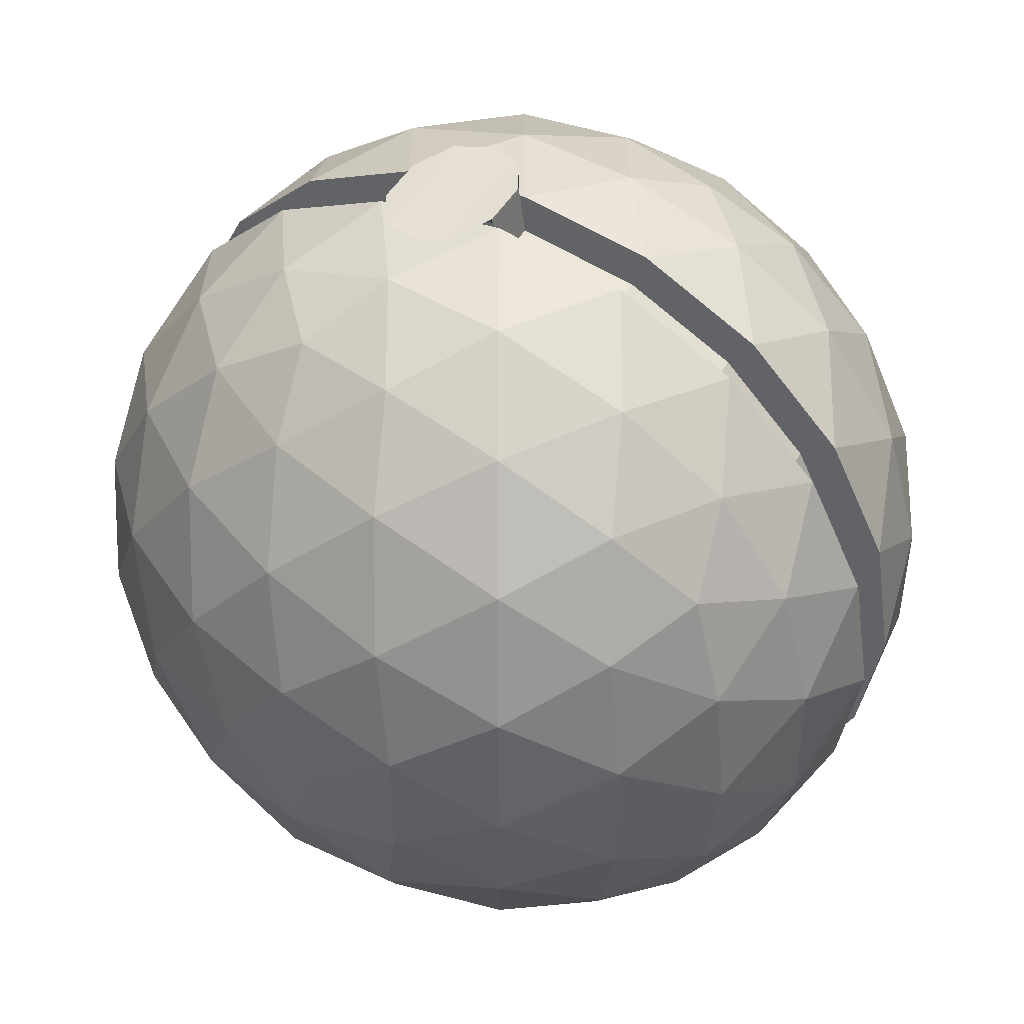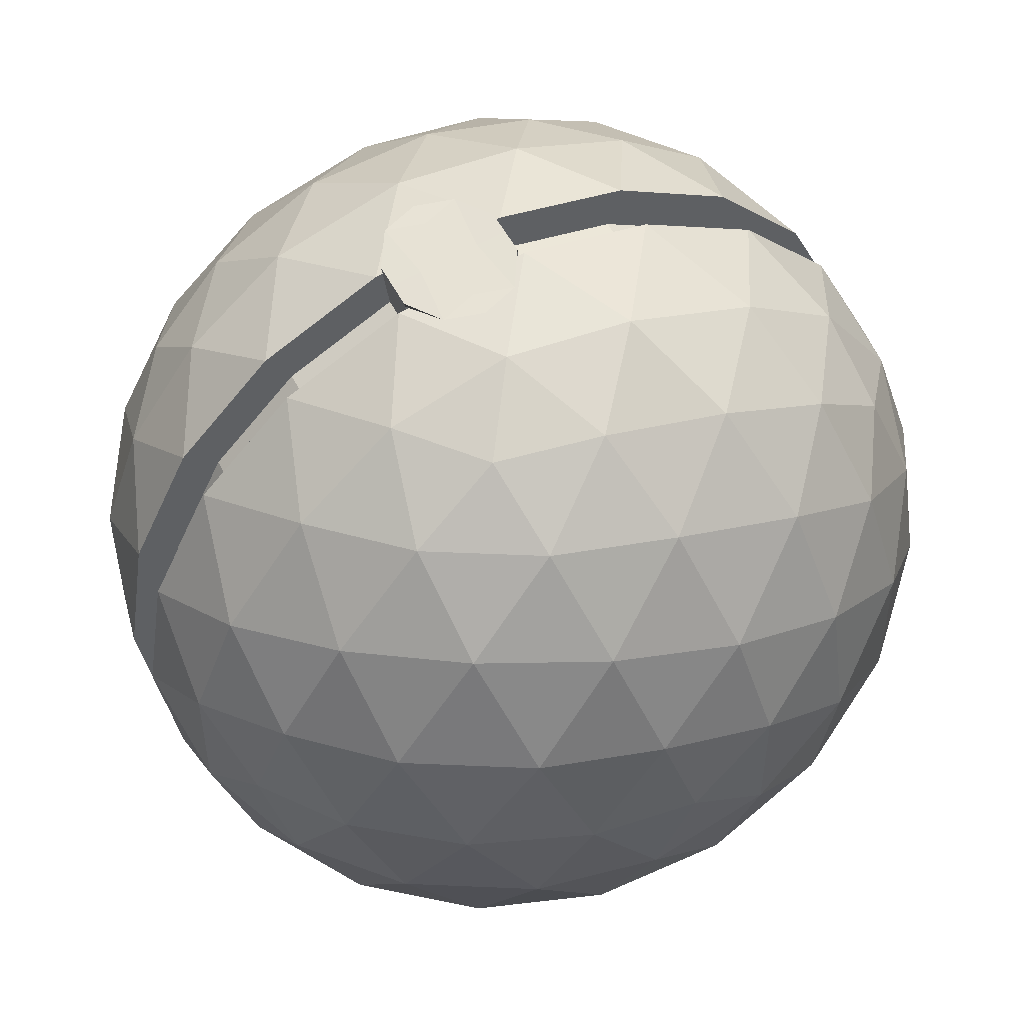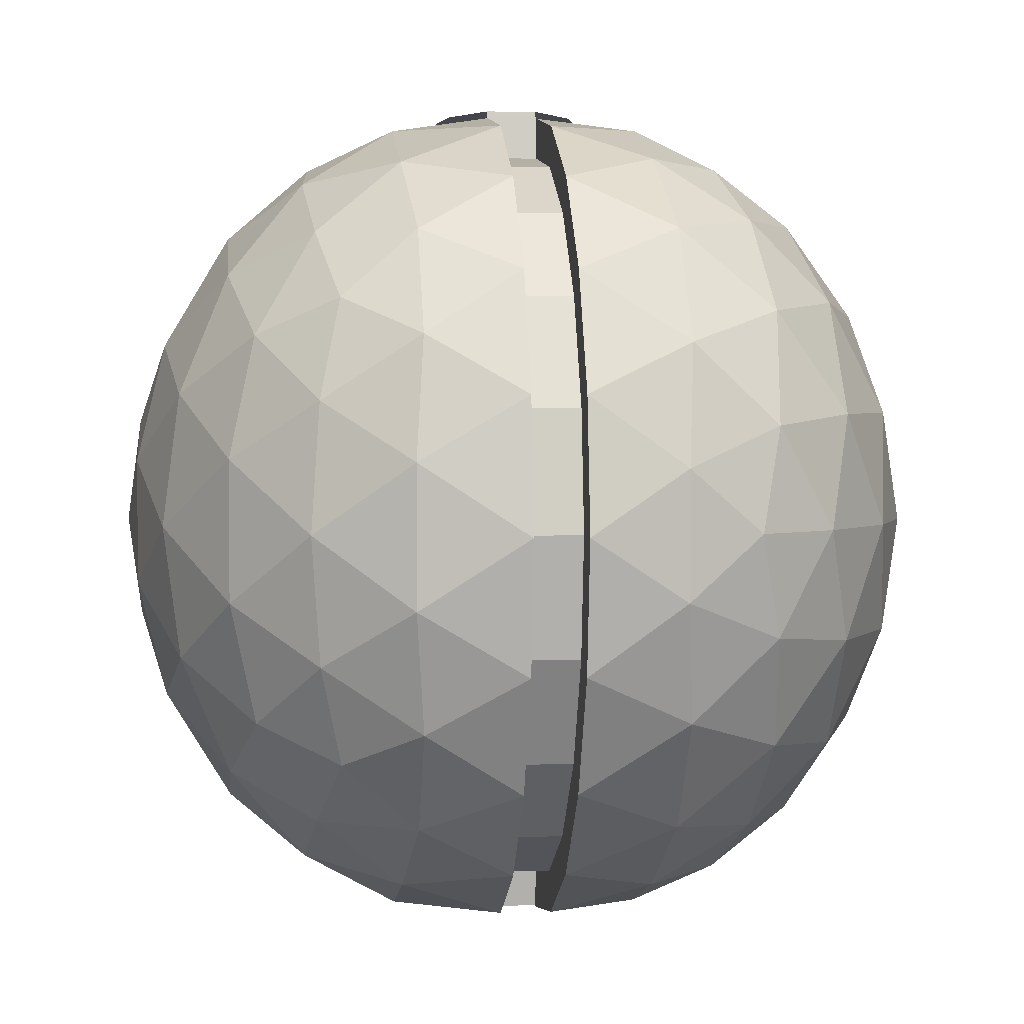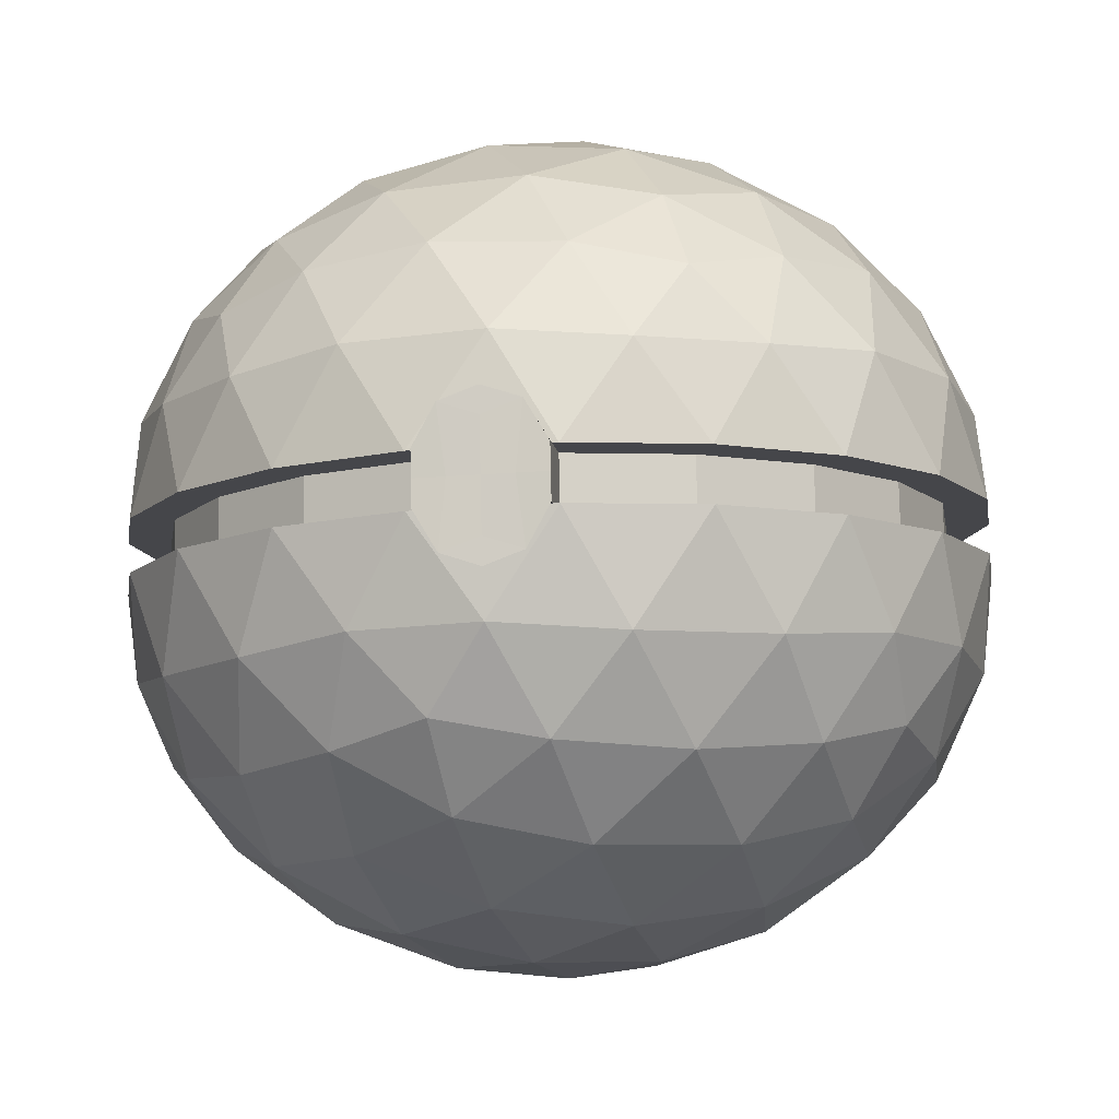
<metadata>
{"format":"obj","ext":"obj","renderer":"f3d","projection":"perspective","resolution":1024,"background":"white","views":[{"elev":47.0,"azim":-150.9,"up":"+Z"},{"elev":51.3,"azim":153.6,"up":"+Z"},{"elev":2.7,"azim":-96.2,"up":"+Z"},{"elev":80.0,"azim":178.7,"up":"+Z"}]}
</metadata>
<code>
o Icosphere
v 0.309 -0.06126 0.9511
v -0.6708 -0.31 0.6882
v -0.8618 -0.31 0.4253
v -0.809 -0.06126 0.5878
v -0.8618 -0.31 -0.4253
v -0.6708 -0.31 -0.6882
v 0.9 -0.06126 0
v 0.9 0.06126 0
v 0.2781 0.06126 0.856
v -0.7281 0.06126 0.529
v -0.7281 0.06126 -0.529
v 0.2781 0.06126 -0.856
v 0.7281 0.06126 0.529
v -0.2781 0.06126 0.856
v -0.9 0.06126 0
v -0.2781 0.06126 -0.856
v 0.7281 0.06126 -0.529
v -0 0.06126 -0.9
v 0.529 0.06126 -0.7281
v -0.856 0.06126 -0.2781
v -0.529 0.06126 -0.7281
v -0.529 0.06126 0.7281
v -0.856 0.06126 0.2781
v 0.529 0.06126 0.7281
v -0 0.06126 0.9
v 0.856 0.06126 -0.2781
v 0.856 0.06126 0.2781
v 0.9 0 0
v 0.2781 0 0.856
v -0.7281 0 0.529
v -0.7281 -0 -0.529
v -0.809 -0.06126 -0.5878
v 0.2781 -0 -0.856
v 0.7281 -2e-06 0.529
v 0.1382 -0.31 -0.9511
v 0.4472 -0.31 -0.8506
v -0.2781 -1e-06 0.856
v -0.9 1e-06 0
v 0.309 -0.06126 -0.9511
v 0.809 -0.06127 0.5878
v -0.2781 -0 -0.856
v 0.7281 0 -0.529
v -0.309 -0.06126 0.9511
v -1 -0.06126 0
v 0.856 -0.06126 0.2781
v 0.856 -0.06126 -0.2781
v -0.309 -0.06126 -0.9511
v 0.809 -0.06126 -0.5878
v 0 -0.06126 0.9
v 0.529 -0.06126 0.7281
v 0 -0.06126 -1
v -0.1552 -0.2873 -0.9554
v 0.6872 -0.2873 -0.6817
v 0.5878 -0.06126 -0.809
v -0.9511 -0.06126 -0.309
v -0.9566 -0.2873 -0.1476
v -0.436 -0.2873 -0.8642
v -0.5878 -0.06126 -0.809
v -0.5878 -0.06126 0.809
v -0.436 -0.2873 0.8642
v -0.9566 -0.2873 0.1476
v -0.9511 -0.06126 0.309
v 0.5878 -0.06126 0.809
v 0.6872 -0.2873 0.6817
v -0.1552 -0.2873 0.9554
v 0 -0.06126 1
v 0.9511 -0.06126 -0.309
v 0.8607 -0.2873 -0.4429
v 0.8607 -0.2873 0.4429
v 0.9511 -0.06126 0.309
v 0.5319 -0.5133 -0.6817
v 0.2629 -0.5344 -0.809
v -0.02964 -0.5133 -0.8642
v -0.484 -0.5133 -0.7166
v -0.6882 -0.5344 -0.5
v -0.831 -0.5133 -0.2389
v -0.07761 -0.9324 -0.2389
v -0.1625 -0.8269 -0.5
v -0.2328 -0.653 -0.7166
v -0.831 -0.5133 0.2389
v -0.6882 -0.5344 0.5
v -0.484 -0.5133 0.7166
v -0.2511 -0.9324 0
v -0.5257 -0.8268 0
v -0.7534 -0.653 0
v 0.6095 -0.653 -0.4429
v 0.4253 -0.8269 -0.309
v 0.2032 -0.9324 -0.1476
v 0.8127 -0.5133 0.2952
v 0.8506 -0.5344 0
v 0.8127 -0.5133 -0.2952
v -0.02964 -0.5133 0.8642
v 0.2629 -0.5344 0.809
v 0.5319 -0.5133 0.6817
v 0.6095 -0.653 0.4429
v 0.4253 -0.8269 0.309
v 0.2032 -0.9324 0.1476
v -0.07761 -0.9324 0.2389
v -0.1625 -0.8269 0.5
v -0.2328 -0.653 0.7166
v 0.7236 -0.4638 -0.5257
v -0.2764 -0.4638 -0.8506
v -0.8944 -0.4638 0
v -0.2764 -0.4638 0.8506
v 0.7236 -0.4638 0.5257
v 0 -0.9613 0
v -0.856 -0.06126 0.2781
v -0.529 -0.06126 0.7281
v -0.529 -0.06126 -0.7281
v -0.856 -0.06126 -0.2781
v 0.529 -0.06126 -0.7281
v 0 -0.06126 -0.9
v 0 0 -0.9
v 0.529 -0 -0.7281
v 0.7281 -0.06126 -0.529
v -0.2781 -0.06126 -0.856
v -0.856 0 -0.2781
v -0.529 -0 -0.7281
v -0.9 -0.06126 0
v -0.2781 -0.06126 0.856
v -0.529 0 0.7281
v -0.856 -0 0.2781
v 0.7281 -0.06127 0.529
v 0.2781 -0.06126 -0.856
v 0.529 0 0.7281
v 0 -0 0.9
v 0.856 0 -0.2781
v 0.856 -0 0.2781
v -0.7281 -0.06126 -0.529
v -0.7281 -0.06126 0.529
v 0.2781 -0.06126 0.856
v 0.2764 0.4638 0.8506
v -0.7236 0.4638 0.5257
v -0.7236 0.4638 -0.5257
v 0.2764 0.4638 -0.8506
v 0.8944 0.4638 0
v -0 0.9613 0
v 0.9566 0.2873 0.1476
v 0.9511 0.06126 0.309
v 0.9511 0.06126 -0.309
v 0.9566 0.2873 -0.1476
v 0.1552 0.2873 0.9554
v -0 0.06126 1
v 0.5878 0.06126 0.809
v 0.436 0.2873 0.8642
v -0.8607 0.2873 0.4429
v -0.9511 0.06126 0.309
v -0.5878 0.06126 0.809
v -0.6872 0.2873 0.6817
v -0.6872 0.2873 -0.6817
v -0.5878 0.06126 -0.809
v -0.9511 0.06126 -0.309
v -0.8607 0.2873 -0.4429
v 0.436 0.2873 -0.8642
v 0.5878 0.06126 -0.809
v -0 0.06126 -1
v 0.1552 0.2873 -0.9554
v 0.831 0.5133 0.2389
v 0.6882 0.5344 0.5
v 0.484 0.5133 0.7166
v 0.02964 0.5133 0.8642
v -0.2629 0.5344 0.809
v -0.5319 0.5133 0.6817
v -0.8127 0.5133 0.2952
v -0.8506 0.5344 0
v -0.8127 0.5133 -0.2952
v -0.5319 0.5133 -0.6817
v -0.2629 0.5344 -0.809
v 0.02964 0.5133 -0.8642
v 0.484 0.5133 -0.7166
v 0.6882 0.5344 -0.5
v 0.831 0.5133 -0.2389
v 0.07761 0.9324 0.2389
v 0.1625 0.8269 0.5
v 0.2328 0.653 0.7166
v 0.7534 0.653 0
v 0.5257 0.8268 0
v 0.2511 0.9324 0
v -0.2032 0.9324 0.1476
v -0.4253 0.8269 0.309
v -0.6095 0.653 0.4429
v -0.2032 0.9324 -0.1476
v -0.4253 0.8269 -0.309
v -0.6095 0.653 -0.4429
v 0.07761 0.9324 -0.2389
v 0.1625 0.8269 -0.5
v 0.2328 0.653 -0.7166
v 0.3618 0.8662 -0.2629
v 0.6382 0.7125 -0.2629
v 0.4472 0.7125 -0.5257
v -0.1382 0.8662 -0.4253
v -0.05279 0.7125 -0.6882
v -0.3618 0.7125 -0.5878
v -0.4472 0.8662 0
v -0.6708 0.7125 -0.1625
v -0.6708 0.7125 0.1625
v -0.1382 0.8662 0.4253
v -0.3618 0.7125 0.5878
v -0.05279 0.7125 0.6882
v 0.3618 0.8662 0.2629
v 0.4472 0.7125 0.5257
v 0.6382 0.7125 0.2629
v 0.8618 0.31 -0.4253
v 0.809 0.06126 -0.5878
v 0.6708 0.31 -0.6882
v -0.1382 0.31 -0.9511
v -0.309 0.06126 -0.9511
v -0.4472 0.31 -0.8506
v -0.9472 0.31 -0.1625
v -1 0.06126 0
v -0.9472 0.31 0.1625
v -0.4472 0.31 0.8506
v -0.309 0.06126 0.9511
v -0.1382 0.31 0.9511
v 0.6708 0.31 0.6882
v 0.809 0.06126 0.5878
v 0.8618 0.31 0.4253
v 0.309 0.06126 -0.9511
v -0.809 0.06126 -0.5878
v -0.809 0.06126 0.5878
v 0.309 0.06126 0.9511
v 1 0.06126 0
v 0.1382 -0.31 0.9511
v 0.4472 -0.31 0.8506
v 1 -0.06126 0
v 0.9472 -0.31 0.1625
v 0.9472 -0.31 -0.1625
v 0.3618 -0.7125 -0.5878
v 0.1382 -0.8662 -0.4253
v 0.05279 -0.7125 -0.6882
v -0.4472 -0.7125 -0.5257
v -0.3618 -0.8662 -0.2629
v -0.6382 -0.7125 -0.2629
v -0.6382 -0.7125 0.2629
v -0.3618 -0.8662 0.2629
v -0.4472 -0.7125 0.5257
v 0.6708 -0.7125 -0.1625
v 0.6708 -0.7125 0.1625
v 0.4472 -0.8662 1e-06
v 0.05279 -0.7125 0.6882
v 0.1382 -0.8662 0.4253
v 0.3618 -0.7125 0.5878
v 0.01564 0.06126 1.009
v 0.2938 0.06126 0.9647
v 0.01564 0 1.009
v 0.01564 -0.06126 1.009
v 0.2938 -0.06126 0.9647
v 0.2938 0 0.9647
v 0.1545 -0.06126 0.9755
v 0.1391 0.06126 0.878
v 0.1391 -0.06126 0.878
v 0.1545 0.06126 0.9755
v 0.1547 0.06126 0.9867
v 0.1547 -0.06126 0.9867
v 0.01721 0.06126 1.019
v 0.2953 0.06126 0.9746
v 0.01721 0 1.019
v 0.01721 -0.06126 1.019
v 0.2953 -0.06126 0.9746
v 0.2953 0 0.9746
v 0.1563 0.1838 0.9966
v 0.1563 0 0.9966
v 0.1563 -0.1838 0.9966
v 0.2432 0.1532 0.9856
v 0.1563 0.1225 0.9966
v 0.2432 -0.1532 0.9856
v 0.06935 -0.1532 1.008
v 0.2258 0 0.9856
v 0.08674 0 1.008
v 0.1563 -0.1225 0.9966
v 0.06935 0.1532 1.008
v 0.2938 0.06126 -0.9547
v 0.01564 0.06126 -0.9988
v 0.2938 0 -0.9547
v 0.2938 -0.06126 -0.9547
v 0.01564 -0.06126 -0.9988
v 0.01564 0 -0.9988
f 89 95 238
f 239 88 87
f 237 239 87
f 238 239 237
f 90 238 237
f 237 87 86
f 91 237 86
f 89 238 90
f 90 237 91
f 91 86 101
f 100 104 82
f 236 100 82
f 99 100 236
f 235 99 236
f 98 99 235
f 83 98 235
f 236 82 81
f 234 236 81
f 235 236 234
f 84 235 234
f 234 81 80
f 85 234 80
f 83 235 84
f 84 234 85
f 85 80 103
f 85 103 76
f 233 85 76
f 84 85 233
f 232 84 233
f 83 84 232
f 77 83 232
f 233 76 75
f 231 233 75
f 232 233 231
f 78 232 231
f 231 75 74
f 79 231 74
f 77 232 78
f 78 231 79
f 79 74 102
f 79 102 73
f 230 79 73
f 78 79 230
f 229 78 230
f 77 78 229
f 88 77 229
f 230 73 72
f 228 230 72
f 229 230 228
f 87 229 228
f 228 72 71
f 86 228 71
f 88 229 87
f 87 228 86
f 86 71 101
f 91 101 68
f 227 91 68
f 90 91 227
f 226 90 227
f 89 90 226
f 69 89 226
f 227 68 67
f 225 227 67
f 226 227 225
f 70 226 225
f 69 226 70
f 94 105 64
f 224 94 64
f 93 94 224
f 223 93 224
f 92 93 223
f 65 92 223
f 224 64 63
f 1 224 63
f 223 224 1
f 66 223 1 249
f 65 223 66
f 82 104 60
f 2 82 60
f 81 82 2
f 3 81 2
f 80 81 3
f 61 80 3
f 2 60 59
f 4 2 59
f 3 2 4
f 62 3 4
f 61 3 62
f 76 103 56
f 5 76 56
f 75 76 5
f 6 75 5
f 74 75 6
f 57 74 6
f 5 56 55
f 32 5 55
f 6 5 32
f 58 6 32
f 57 6 58
f 73 102 52
f 35 73 52
f 72 73 35
f 36 72 35
f 71 72 36
f 53 71 36
f 35 52 51
f 39 35 51
f 36 35 39
f 54 36 39
f 53 36 54
f 69 70 40
f 64 69 40
f 64 40 63
f 65 66 43
f 60 65 43
f 60 43 59
f 61 62 44
f 56 61 44
f 56 44 55
f 57 58 47
f 52 57 47
f 52 47 51
f 53 54 48
f 68 53 48
f 68 48 67
f 101 53 68
f 102 57 52
f 103 61 56
f 104 65 60
f 105 69 64
f 101 71 53
f 102 74 57
f 103 80 61
f 104 92 65
f 105 89 69
f 106 77 88
f 106 83 77
f 106 98 83
f 105 95 89
f 106 97 98
f 62 4 130 107
f 59 43 120 108
f 1 63 50 131
f 249 1 131 251
f 48 54 111 115
f 225 67 46 7
f 70 225 7 45
f 43 66 49 120
f 51 47 116 112
f 63 40 123 50
f 47 58 109 116
f 40 70 45 123
f 55 44 119 110
f 39 51 112 124
f 54 39 124 111
f 32 55 110 129
f 44 62 107 119
f 58 32 129 109
f 67 48 115 46
f 4 59 108 130
f 95 96 238
f 238 96 239
f 96 97 239
f 239 97 88
f 97 106 88
f 100 92 104
f 99 240 100
f 98 241 99
f 100 240 92
f 240 93 92
f 99 241 240
f 241 242 240
f 240 242 93
f 242 94 93
f 98 97 241
f 97 96 241
f 241 96 242
f 96 95 242
f 242 95 94
f 95 105 94
f 246 254 263 267 258
f 251 131 247 254
f 49 251 254 246
f 66 249 251 49
f 254 247 259 266 263
f 124 112 276 275
f 148 220 10 22
f 139 216 13 27
f 222 139 27 8
f 143 213 14 25
f 140 222 8 26
f 219 151 21 11
f 147 210 15 23
f 152 219 11 20
f 216 144 24 13
f 151 207 16 21
f 250 25 243 253
f 213 148 22 14
f 252 143 25 250
f 155 204 17 19
f 144 221 9 24
f 210 152 20 15
f 218 155 19 12
f 156 218 12 18
f 207 156 18 16
f 204 140 26 17
f 220 147 23 10
f 132 160 175
f 133 163 181
f 134 166 184
f 135 169 187
f 136 172 176
f 178 185 137
f 177 188 178
f 176 189 177
f 178 188 185
f 188 186 185
f 177 189 188
f 189 190 188
f 188 190 186
f 190 187 186
f 176 172 189
f 172 171 189
f 189 171 190
f 171 170 190
f 190 170 187
f 170 135 187
f 185 182 137
f 186 191 185
f 187 192 186
f 185 191 182
f 191 183 182
f 186 192 191
f 192 193 191
f 191 193 183
f 193 184 183
f 187 169 192
f 169 168 192
f 192 168 193
f 168 167 193
f 193 167 184
f 167 134 184
f 182 179 137
f 183 194 182
f 184 195 183
f 182 194 179
f 194 180 179
f 183 195 194
f 195 196 194
f 194 196 180
f 196 181 180
f 184 166 195
f 166 165 195
f 195 165 196
f 165 164 196
f 196 164 181
f 164 133 181
f 179 173 137
f 180 197 179
f 181 198 180
f 179 197 173
f 197 174 173
f 180 198 197
f 198 199 197
f 197 199 174
f 199 175 174
f 181 163 198
f 163 162 198
f 198 162 199
f 162 161 199
f 199 161 175
f 161 132 175
f 173 178 137
f 174 200 173
f 175 201 174
f 173 200 178
f 200 177 178
f 174 201 200
f 201 202 200
f 200 202 177
f 202 176 177
f 175 160 201
f 160 159 201
f 201 159 202
f 159 158 202
f 202 158 176
f 158 136 176
f 141 172 136
f 140 203 141
f 141 203 172
f 203 171 172
f 140 204 203
f 204 205 203
f 203 205 171
f 205 170 171
f 204 155 205
f 155 154 205
f 205 154 170
f 154 135 170
f 157 169 135
f 156 206 157
f 157 206 169
f 206 168 169
f 156 207 206
f 207 208 206
f 206 208 168
f 208 167 168
f 207 151 208
f 151 150 208
f 208 150 167
f 150 134 167
f 153 166 134
f 152 209 153
f 153 209 166
f 209 165 166
f 152 210 209
f 210 211 209
f 209 211 165
f 211 164 165
f 210 147 211
f 147 146 211
f 211 146 164
f 146 133 164
f 149 163 133
f 148 212 149
f 149 212 163
f 212 162 163
f 148 213 212
f 213 214 212
f 212 214 162
f 214 161 162
f 213 143 214
f 143 142 214
f 214 142 161
f 142 132 161
f 145 160 132
f 144 215 145
f 145 215 160
f 215 159 160
f 144 216 215
f 216 217 215
f 215 217 159
f 217 158 159
f 216 139 217
f 139 138 217
f 217 138 158
f 138 136 158
f 154 157 135
f 155 218 154
f 154 218 157
f 218 156 157
f 150 153 134
f 151 219 150
f 150 219 153
f 219 152 153
f 146 149 133
f 147 220 146
f 146 220 149
f 220 148 149
f 142 145 132
f 143 252 221 142
f 142 221 145
f 221 144 145
f 138 141 136
f 139 222 138
f 138 222 141
f 222 140 141
f 244 253 261 264 256
f 221 252 250 9
f 9 250 253 244
f 253 243 255 271 261
f 18 12 272 273
f 117 31 129 110
f 122 38 119 107
f 34 125 50 123
f 31 118 109 129
f 114 42 115 111
f 38 117 110 119
f 127 28 7 46
f 42 127 46 115
f 28 128 45 7
f 121 30 130 108
f 126 37 120 49
f 30 122 107 130
f 12 33 274 272
f 118 41 116 109
f 37 121 108 120
f 33 114 111 124
f 41 113 112 116
f 125 29 131 50
f 128 34 123 45
f 29 9 244 248
f 31 117 20 11
f 38 122 23 15
f 125 34 13 24
f 118 31 11 21
f 42 114 19 17
f 117 38 15 20
f 28 127 26 8
f 127 42 17 26
f 128 28 8 27
f 30 121 22 10
f 37 126 25 14
f 122 30 10 23
f 112 113 277 276
f 41 118 21 16
f 121 37 14 22
f 114 33 12 19
f 113 41 16 18
f 29 125 24 9
f 34 128 27 13
f 131 29 248 247
f 25 126 245 243
f 126 49 246 245
f 247 248 260 259
f 243 245 257 255
f 248 244 256 260
f 245 246 258 257
f 277 274 275 276
f 274 277 273 272
f 113 18 273 277
f 33 124 275 274
f 262 269 267 270
f 262 268 264 265
f 257 269 271 255
f 260 268 266 259
f 271 265 261
f 265 271 269 262
f 266 268 262 270
f 270 263 266
f 270 267 263
f 267 269 257 258
f 265 264 261
f 264 268 260 256

</code>
